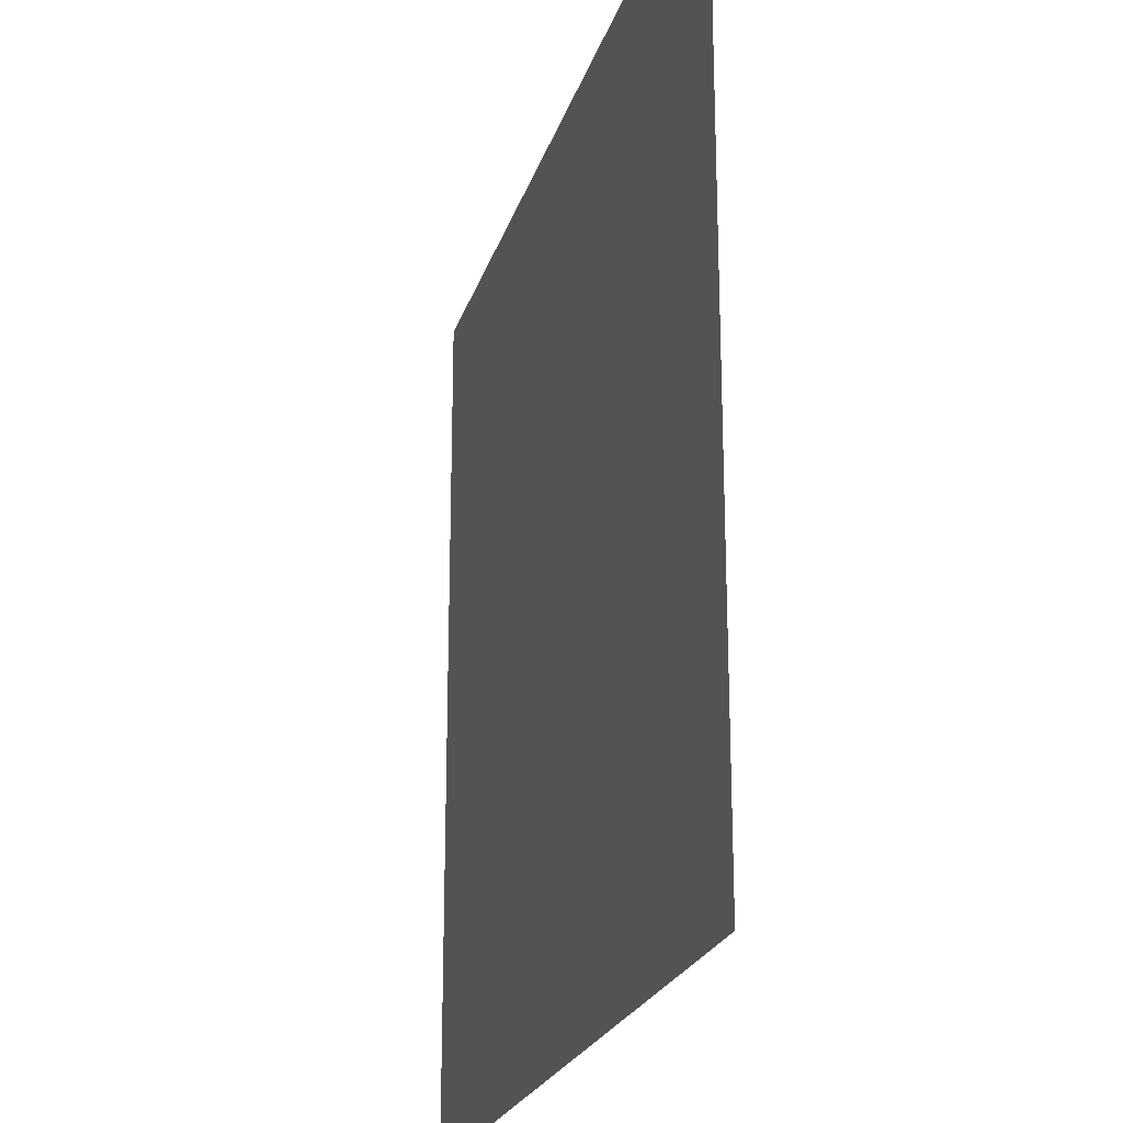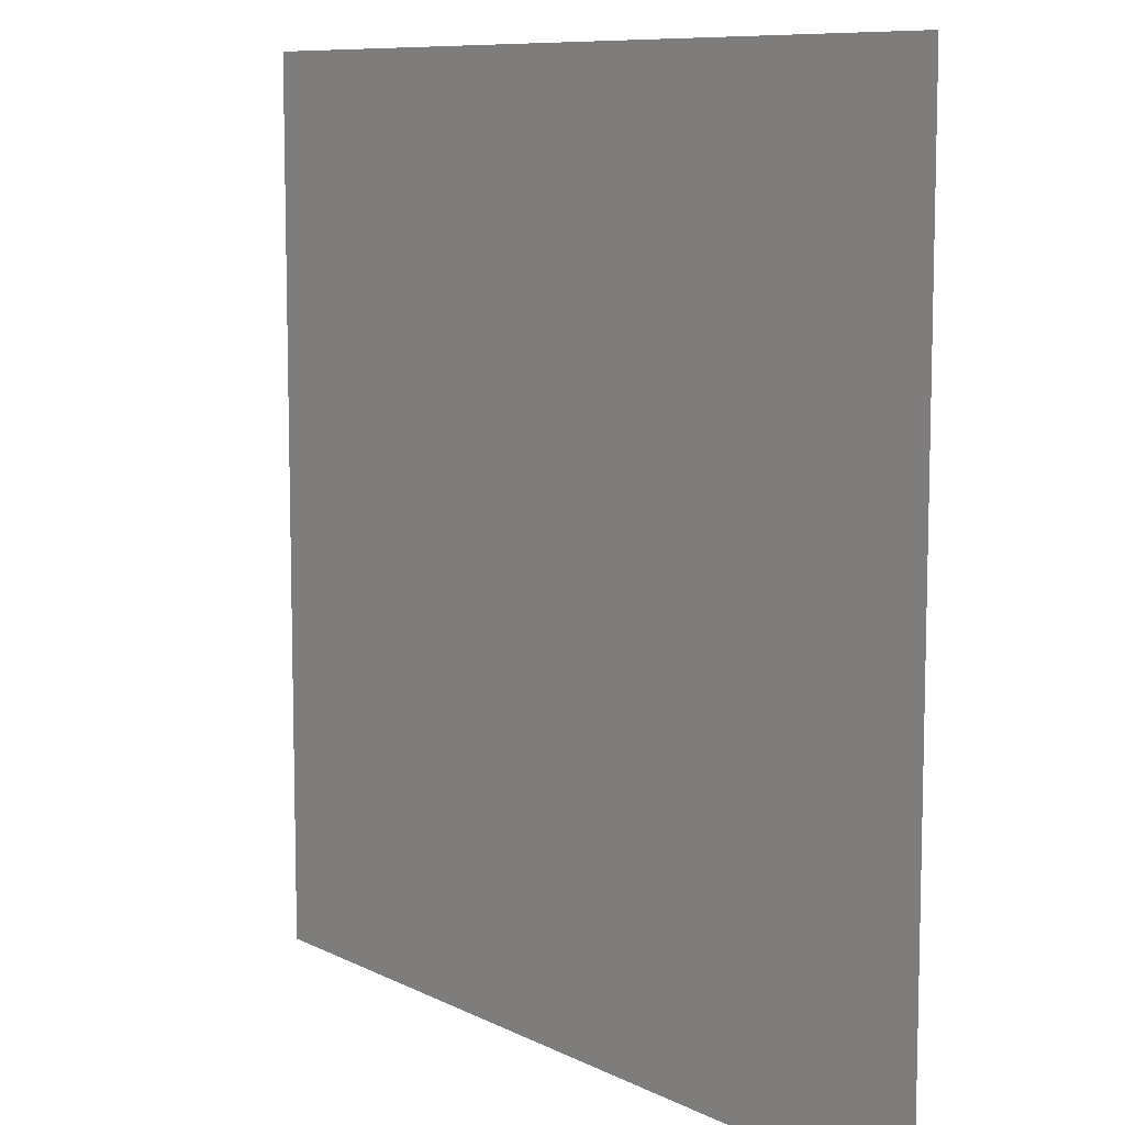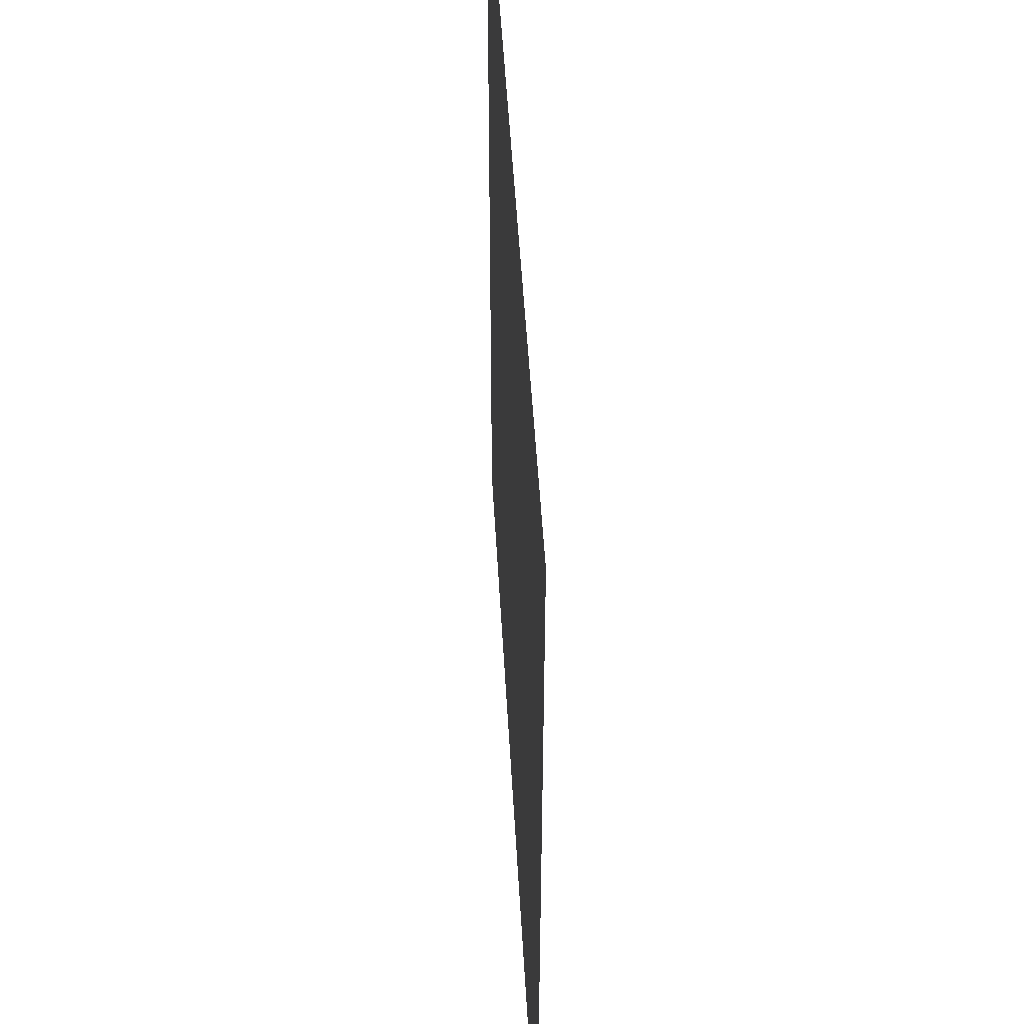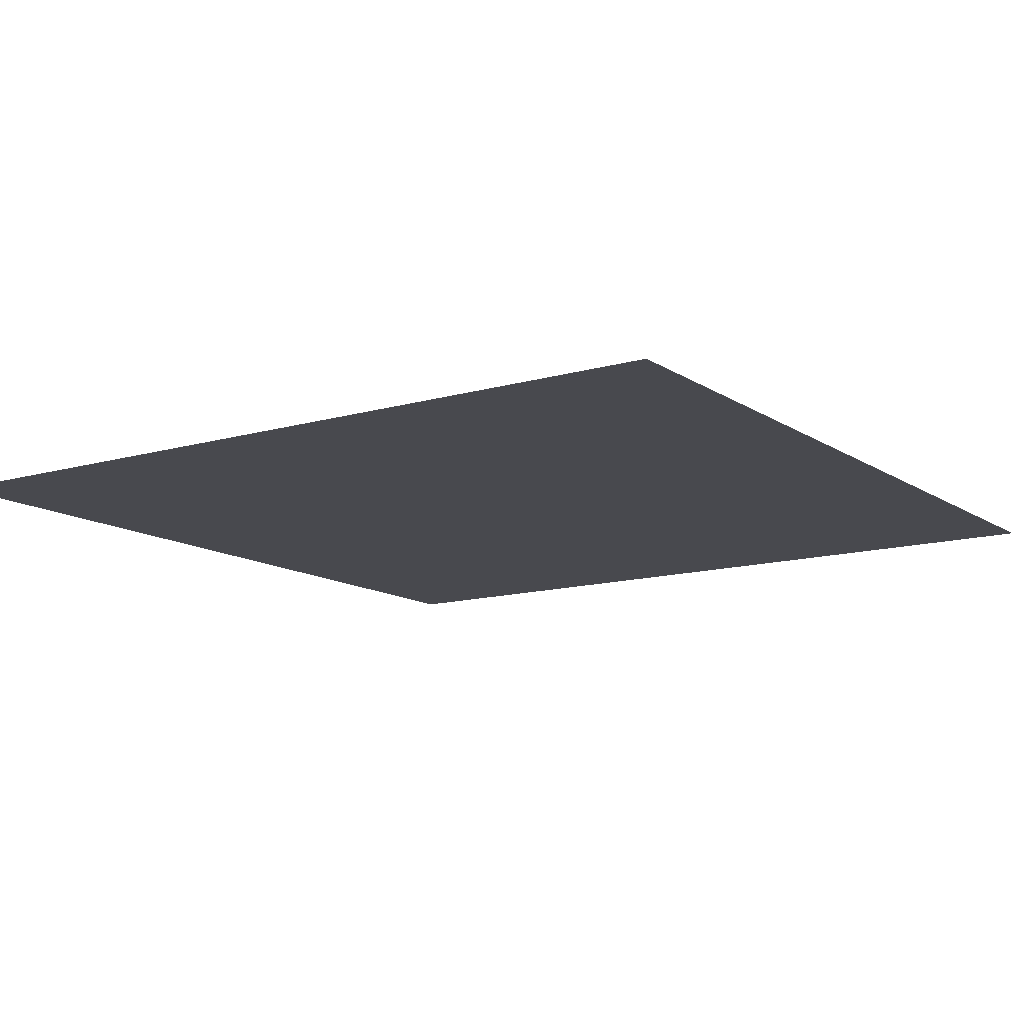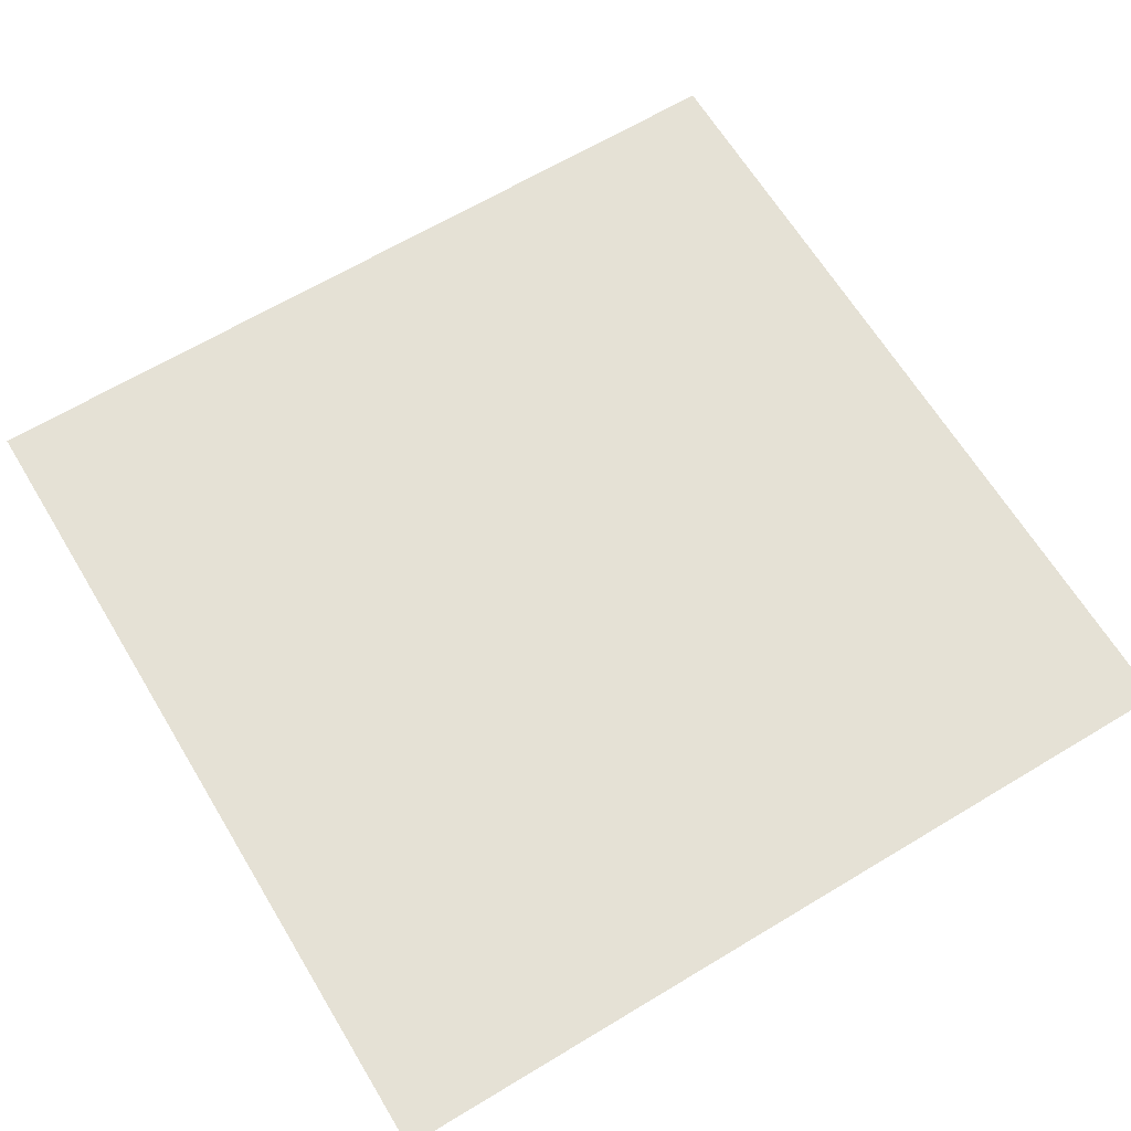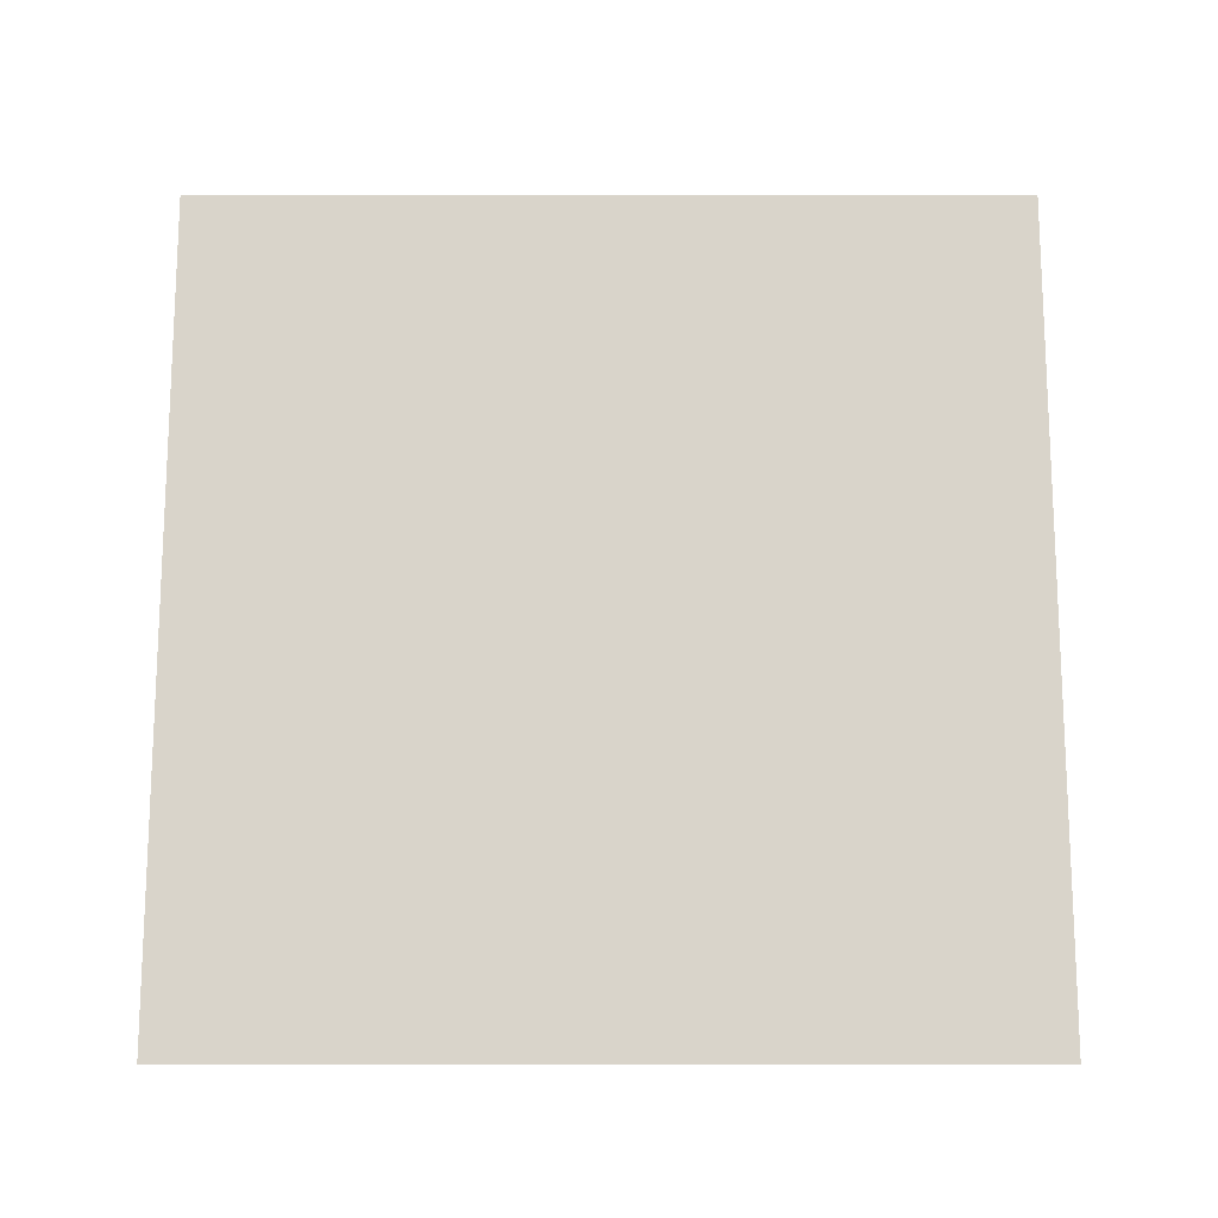
<metadata>
{"format":"obj","ext":"obj","renderer":"f3d","projection":"perspective","resolution":1024,"background":"white","views":[{"elev":-22.5,"azim":74.9,"up":"+Z"},{"elev":9.1,"azim":52.5,"up":"+Z"},{"elev":48.7,"azim":-93.1,"up":"+Z"},{"elev":-12.7,"azim":-145.9,"up":"+Y"},{"elev":65.1,"azim":-31.2,"up":"+Y"},{"elev":74.8,"azim":90.0,"up":"+Y"}]}
</metadata>
<code>
o Door_01.052_Cube.066
v 1 -0 1
v 1 -0 2e-06
v 0 -0 2e-06
v 0 -0 1
v 1 0 -1
v 0 0 -1
v -1 -0 2e-06
v -1 -0 1
v -1 0 -1
f 1 2 3 4
f 2 5 6 3
f 4 3 7 8
f 3 6 9 7

</code>
